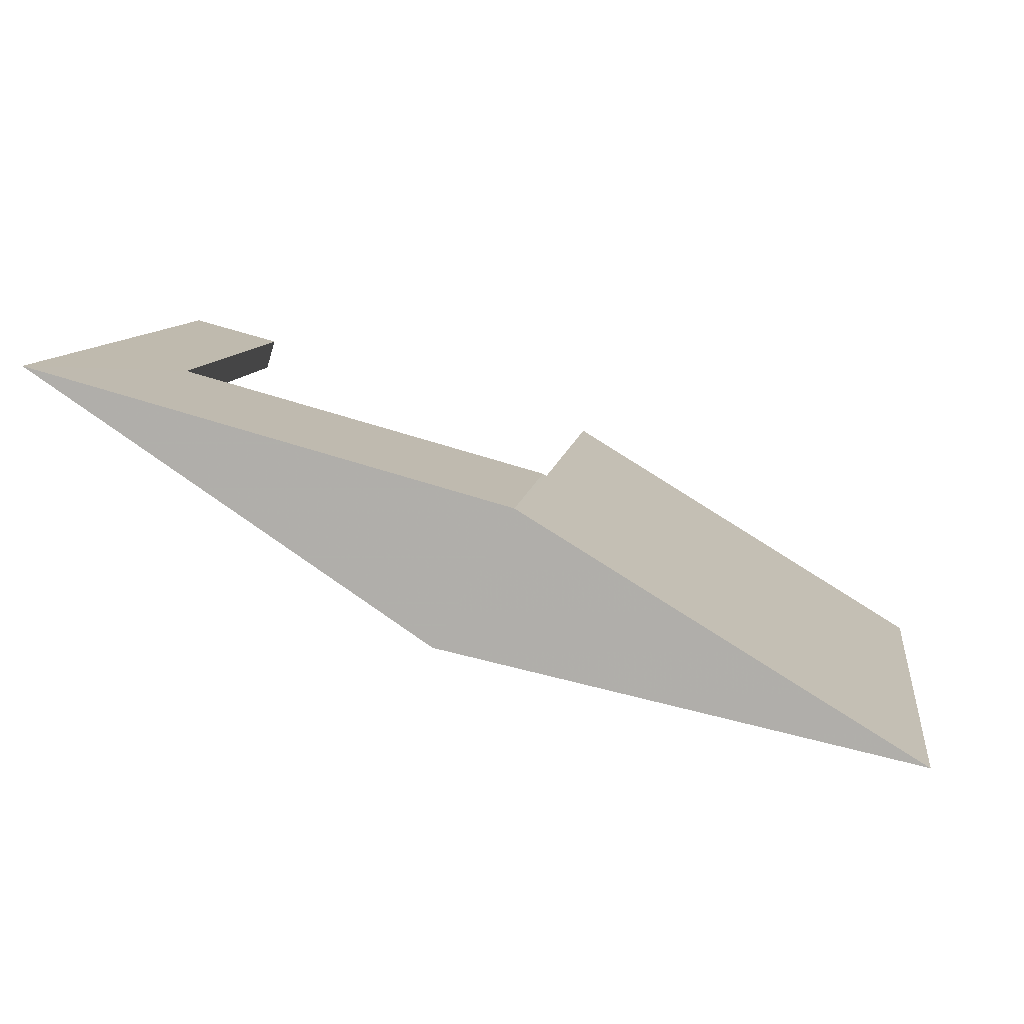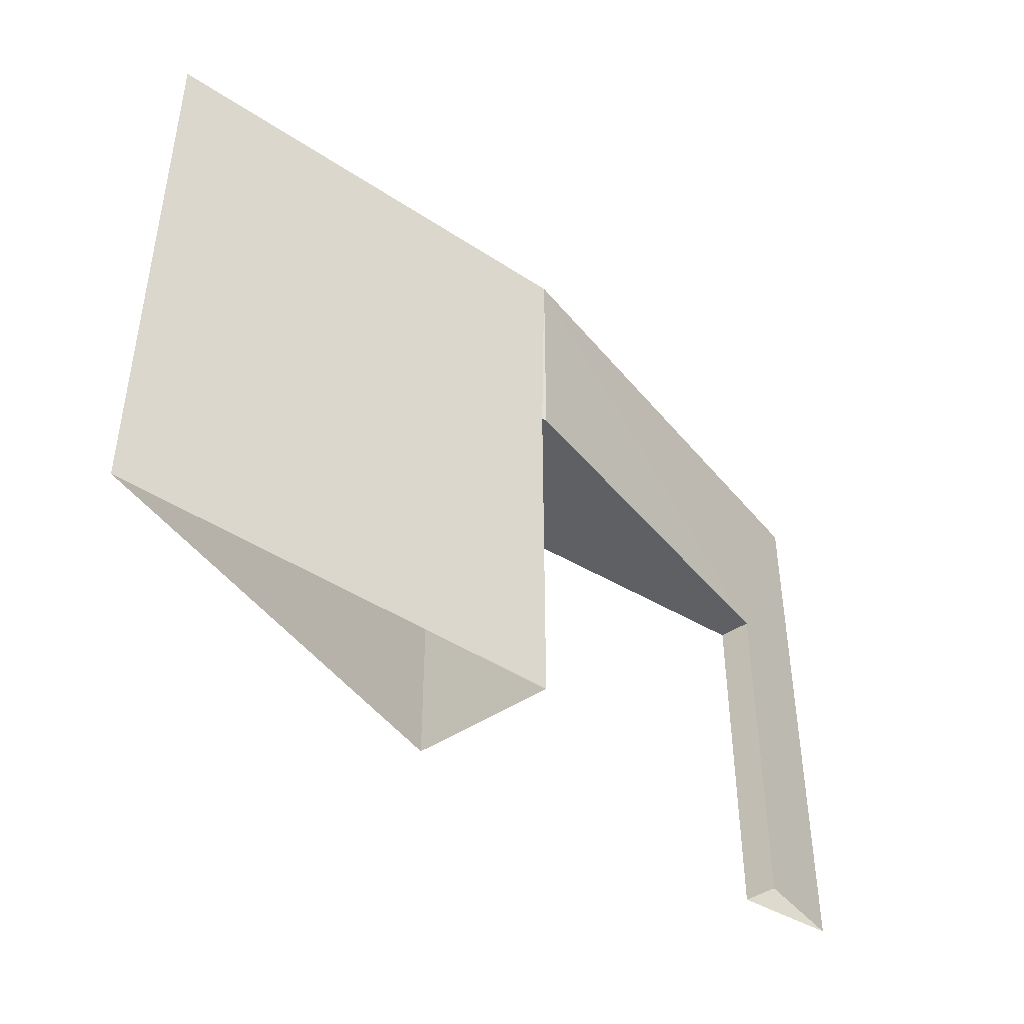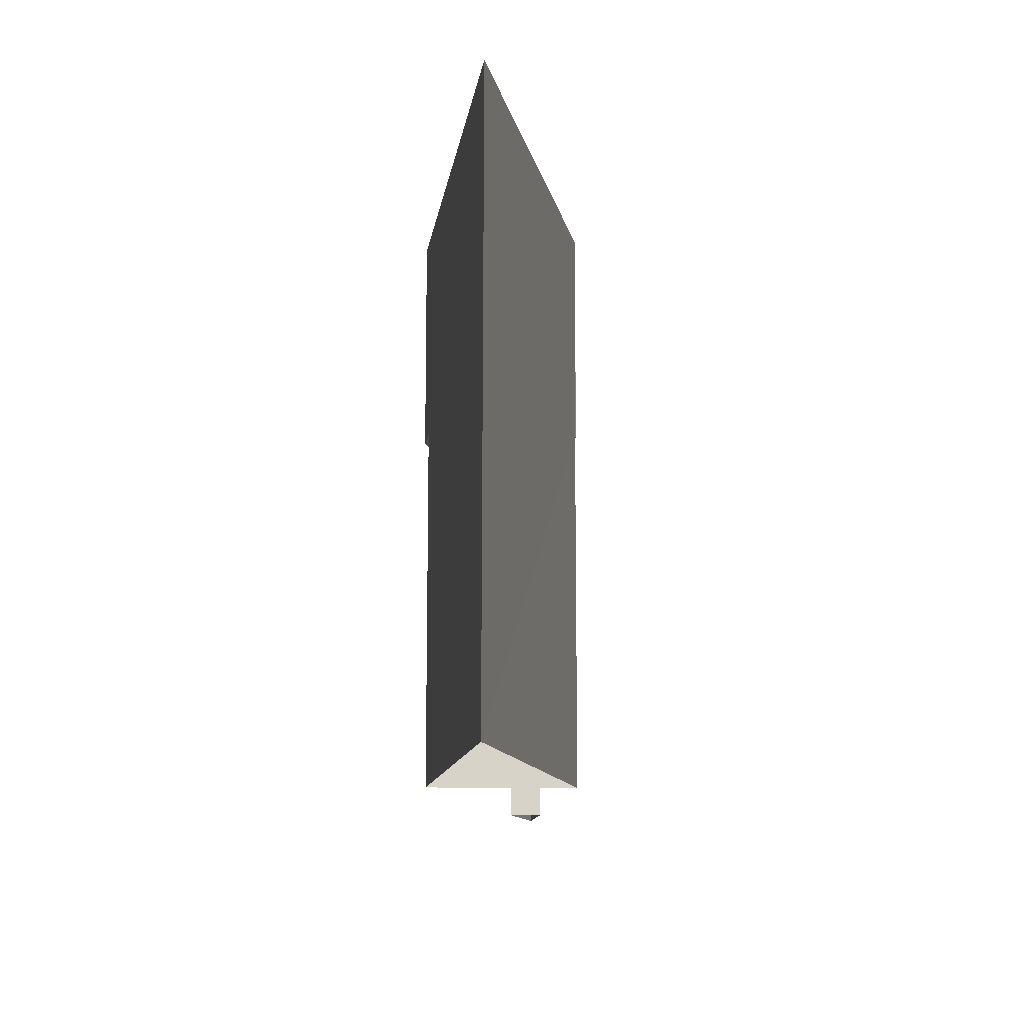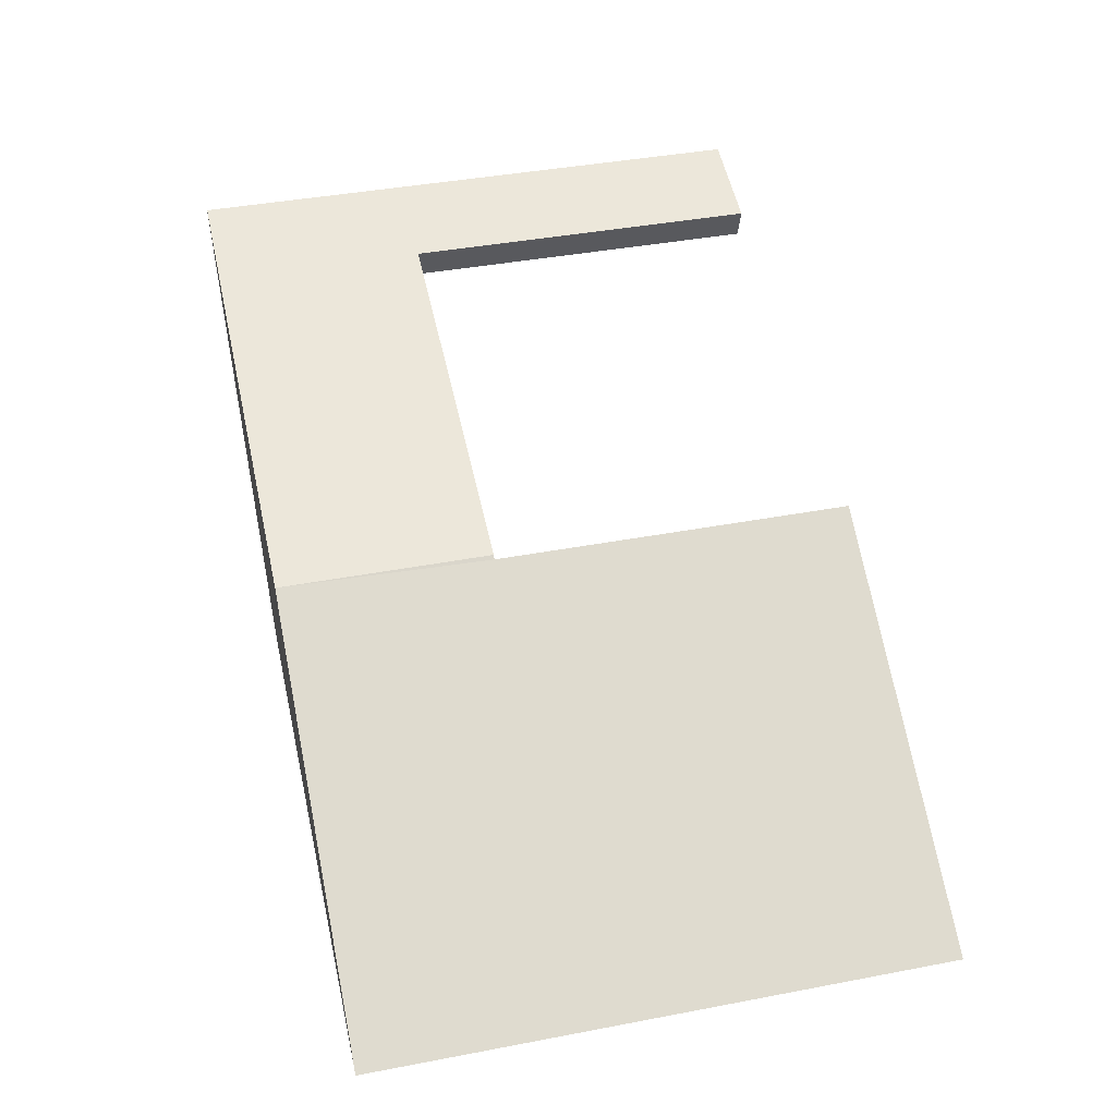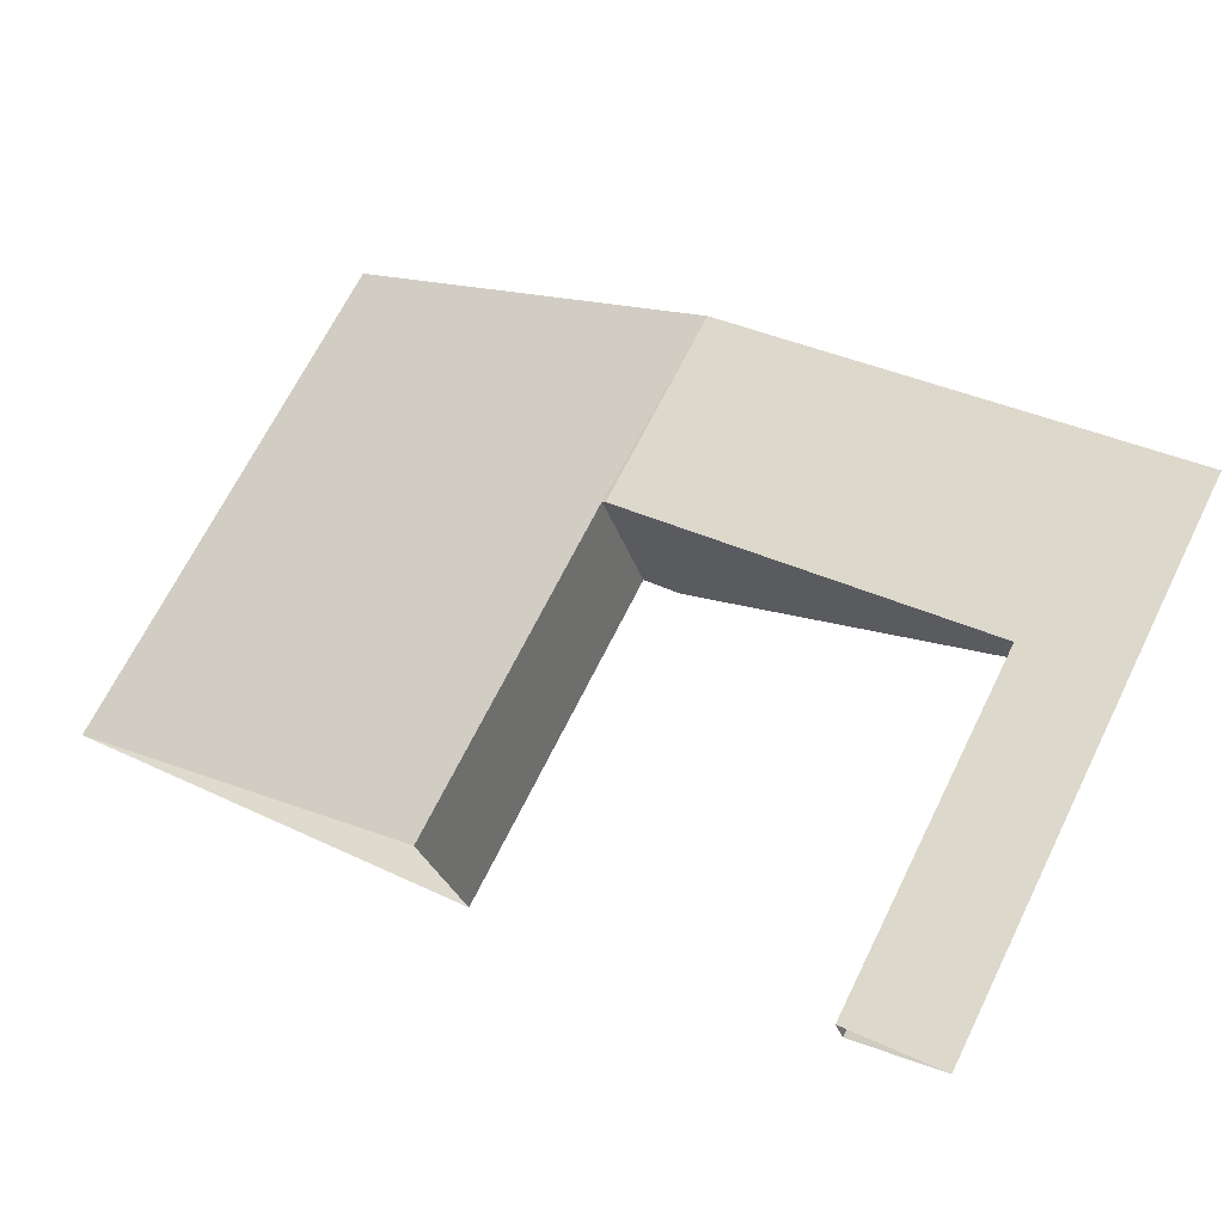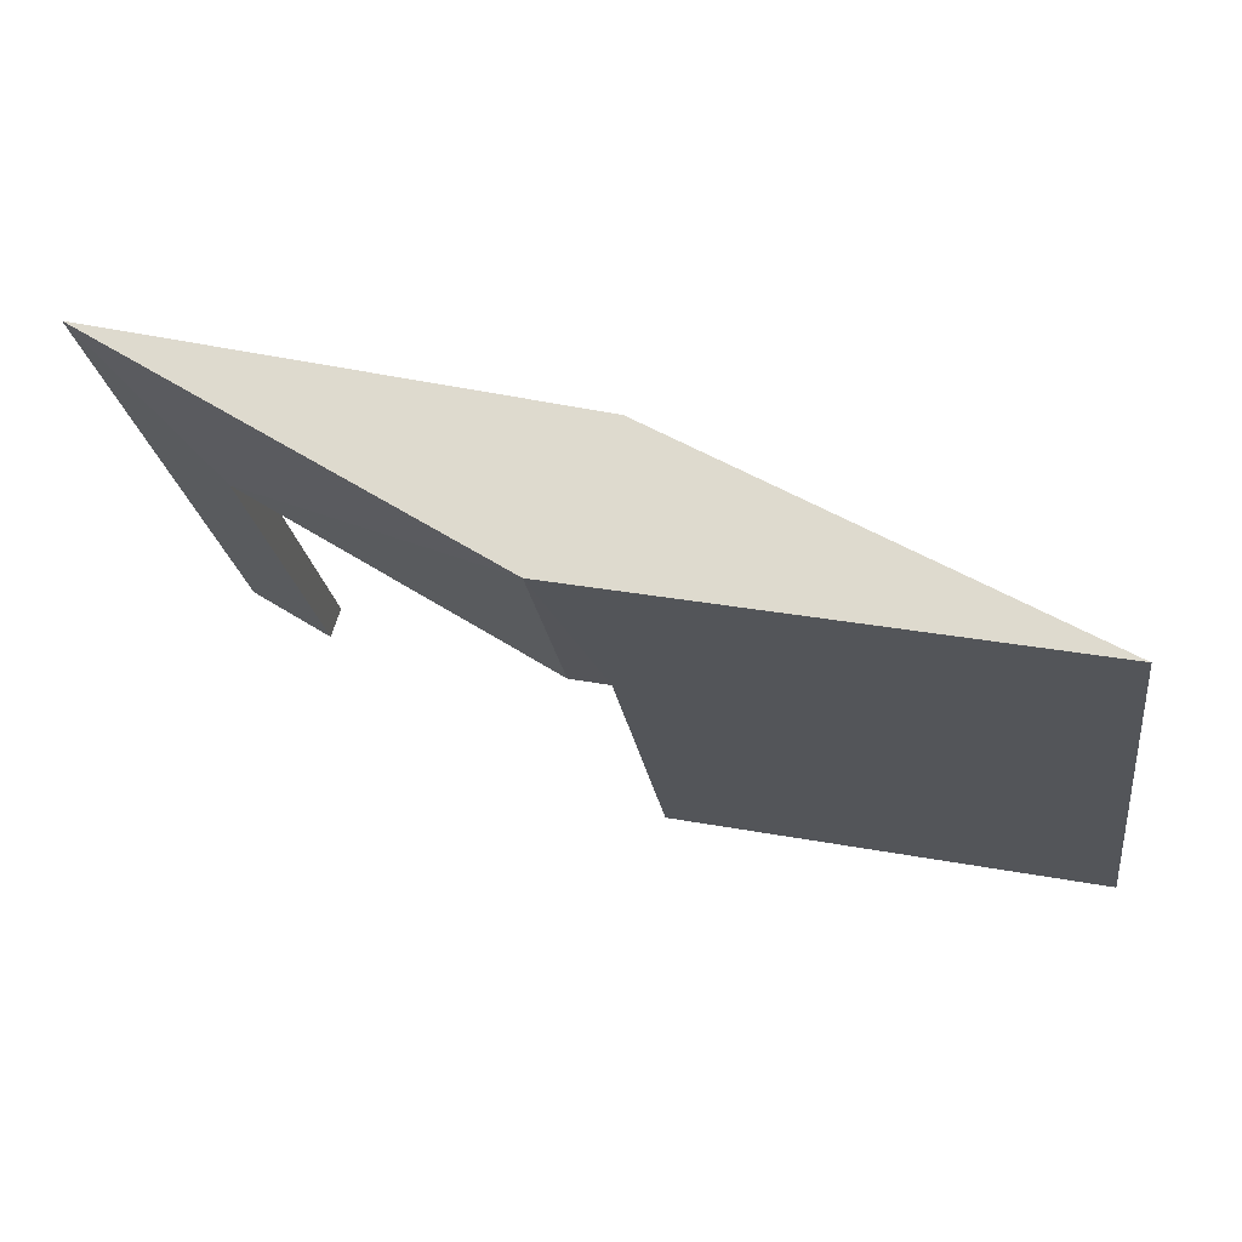
<metadata>
{"format":"obj","ext":"obj","renderer":"f3d","projection":"perspective","resolution":1024,"background":"white","views":[{"elev":10.0,"azim":8.2,"up":"+Y"},{"elev":-44.0,"azim":111.2,"up":"+Z"},{"elev":-12.2,"azim":70.2,"up":"+Z"},{"elev":40.8,"azim":76.9,"up":"+Y"},{"elev":69.3,"azim":-153.4,"up":"+Y"},{"elev":-23.3,"azim":8.3,"up":"+Y"}]}
</metadata>
<code>
v -1.219e+04 -3.812e+04 34.18
v -1.219e+04 -3.812e+04 34.18
v -1.219e+04 -3.812e+04 34.18
v -1.219e+04 -3.812e+04 34.18
v -1.219e+04 -3.812e+04 34.18
v -1.219e+04 -3.812e+04 34.18
v -1.219e+04 -3.812e+04 35.74
v -1.219e+04 -3.812e+04 35.74
v -1.219e+04 -3.812e+04 35.74
v -1.218e+04 -3.812e+04 35.74
v -1.219e+04 -3.812e+04 31.55
v -1.219e+04 -3.812e+04 31.55
v -1.219e+04 -3.812e+04 31.55
v -1.218e+04 -3.812e+04 31.55
v -1.219e+04 -3.812e+04 31.55
v -1.219e+04 -3.812e+04 31.55
f 1 2 3
f 4 1 3
f 2 5 3
f 4 3 6
f 7 8 9
f 7 10 8
f 8 5 9
f 9 5 11
f 8 3 5
f 11 5 12
f 3 8 6
f 13 6 14
f 14 6 10
f 6 8 10
f 7 4 10
f 10 4 14
f 7 1 4
f 14 4 15
f 1 7 2
f 16 2 11
f 11 2 9
f 2 7 9
f 5 2 16
f 12 5 16
f 6 15 4
f 6 13 15

</code>
